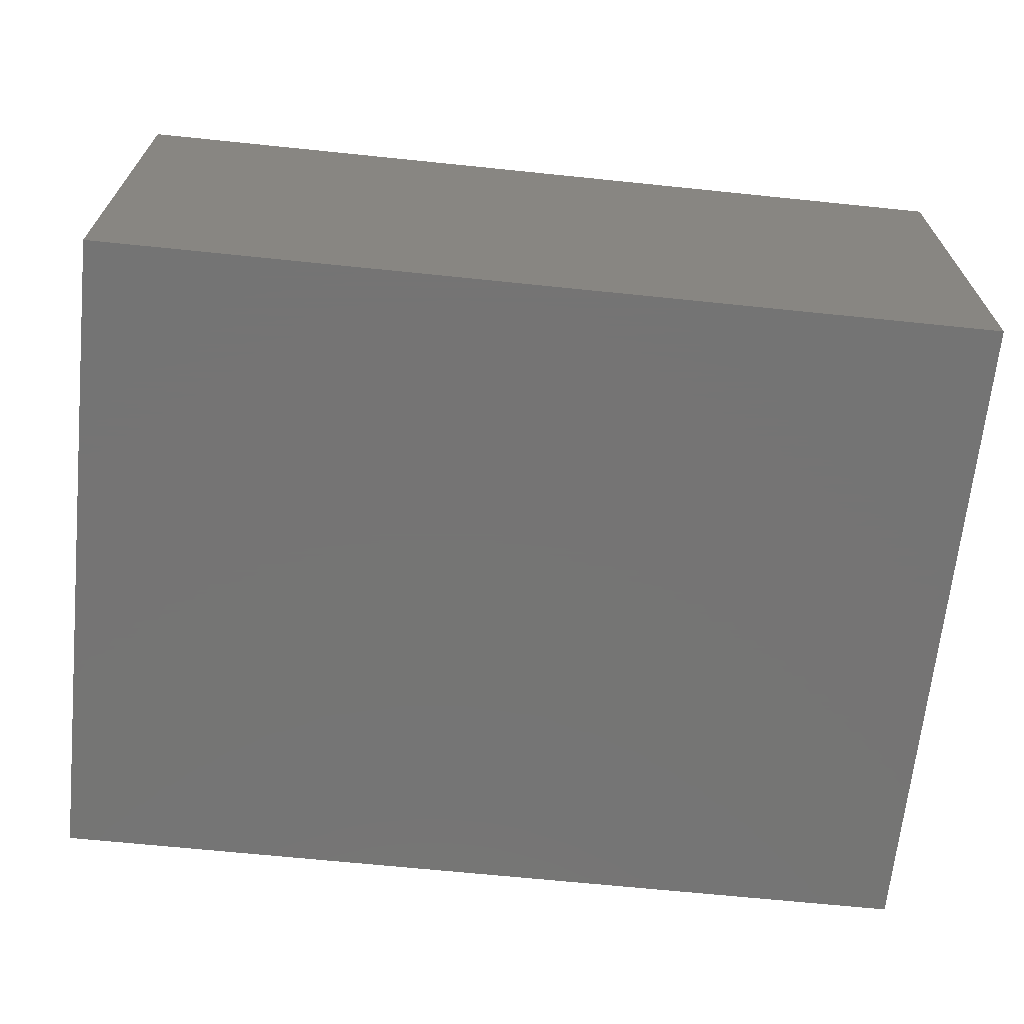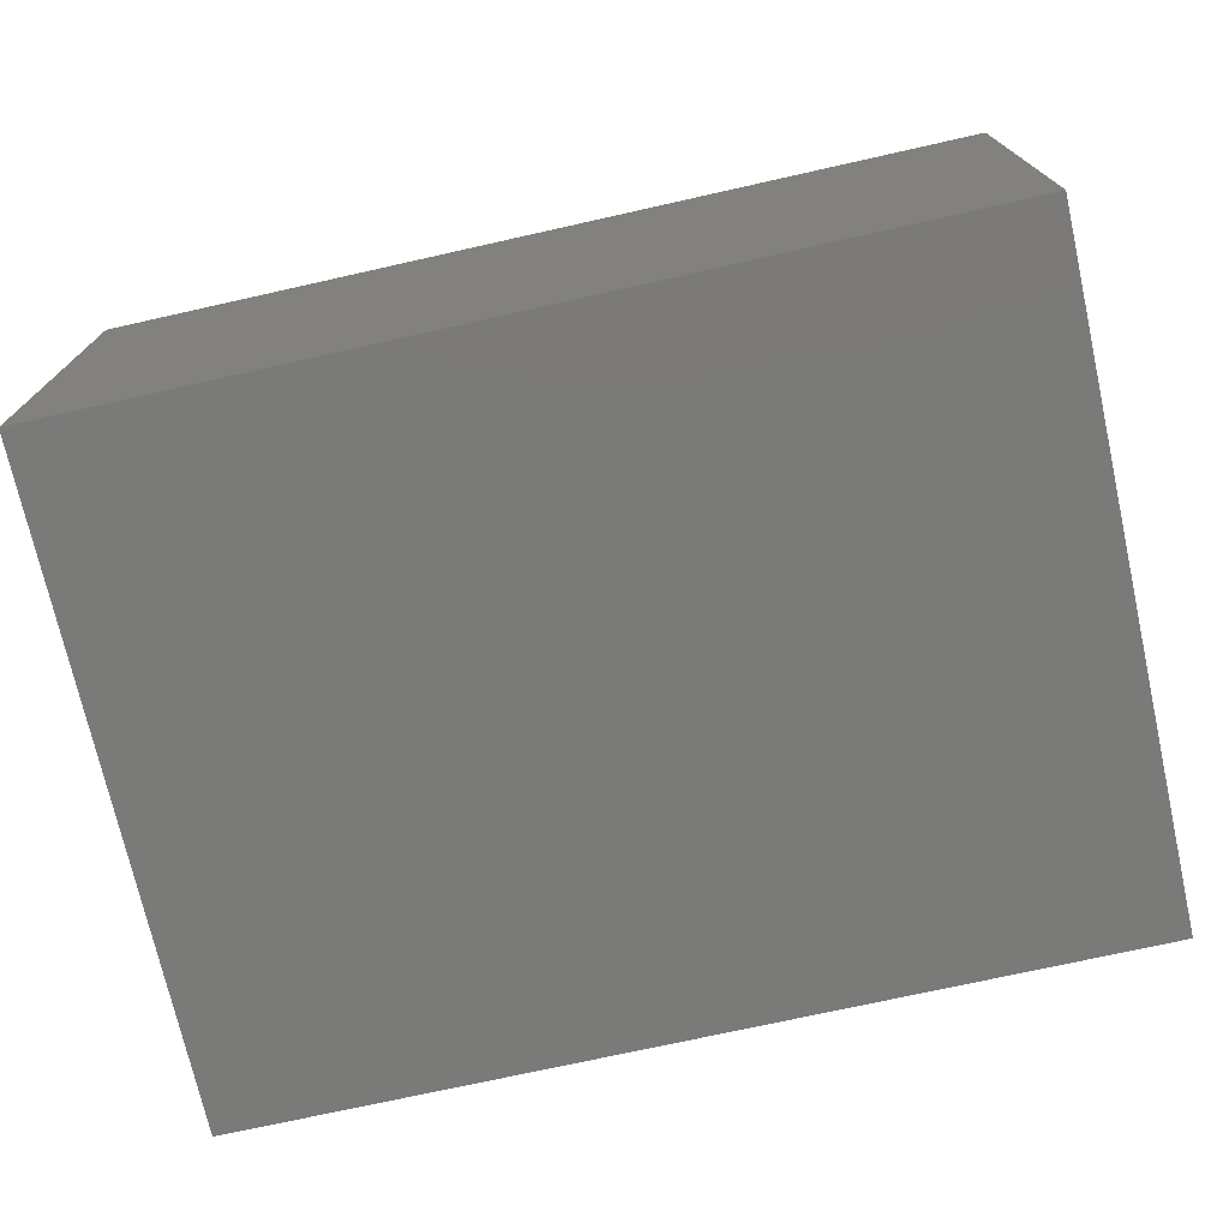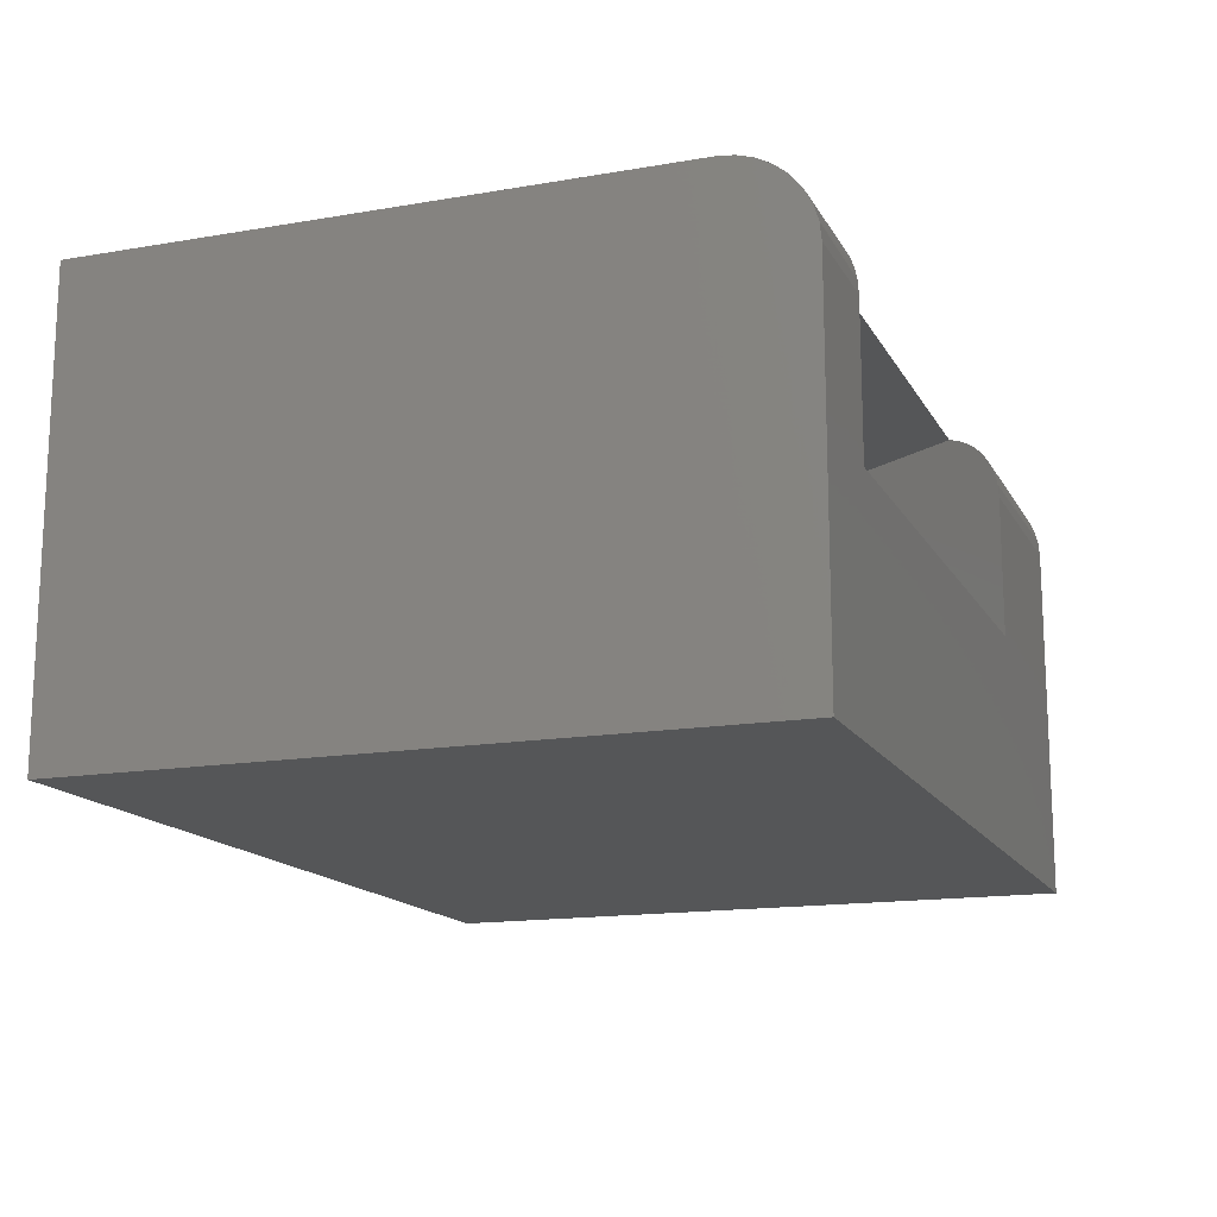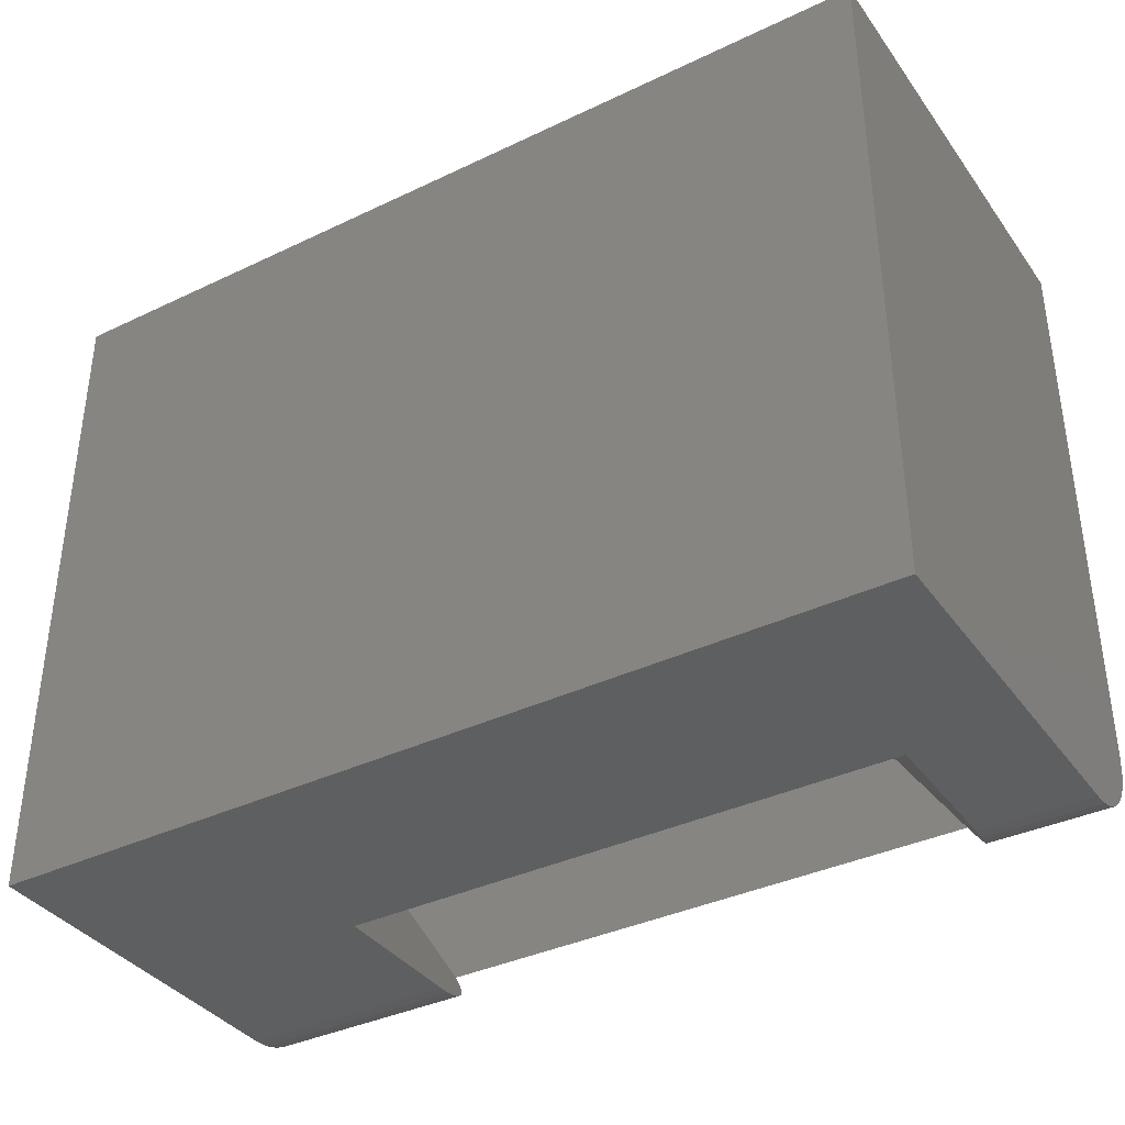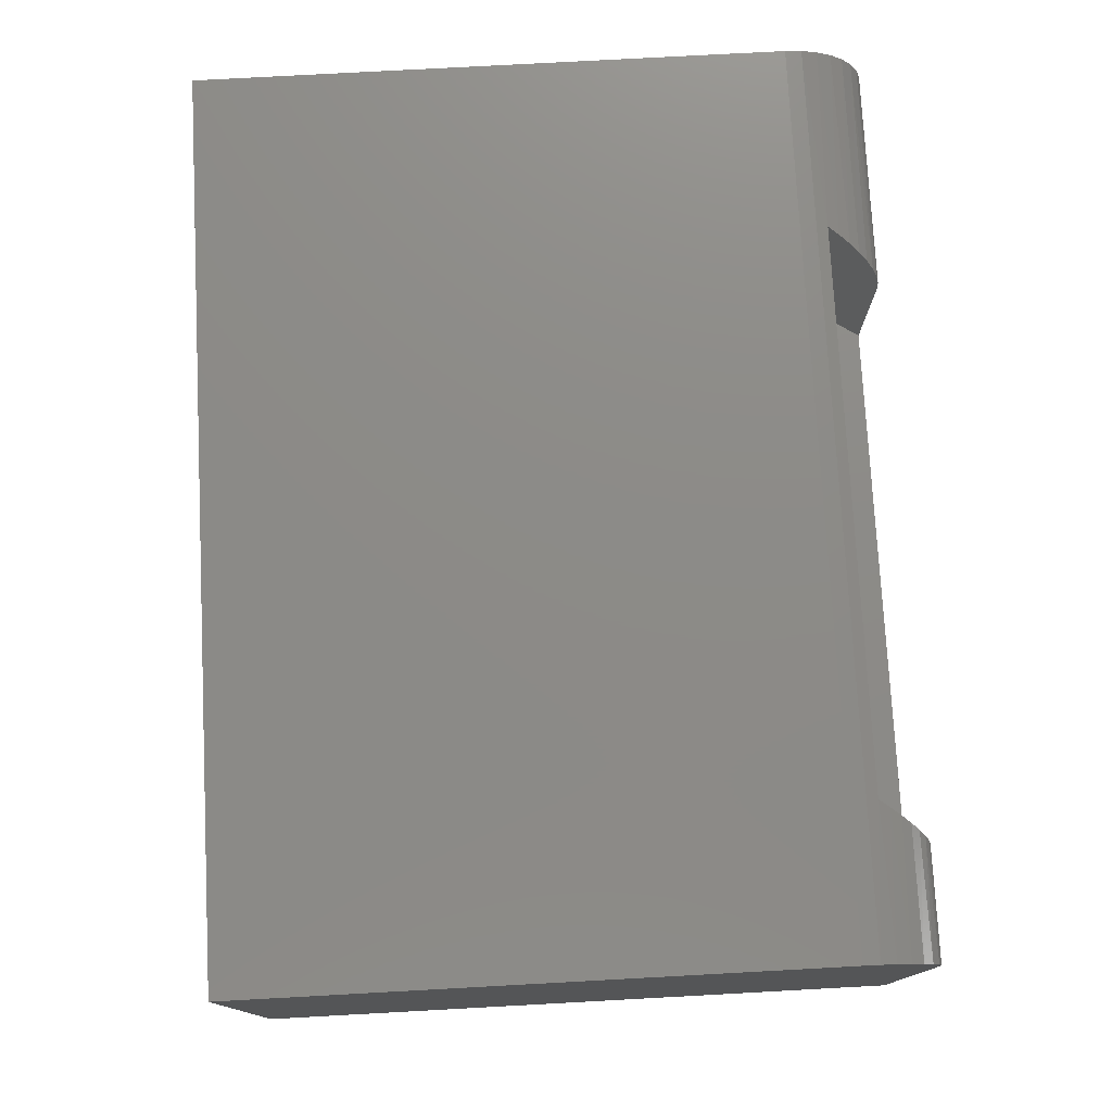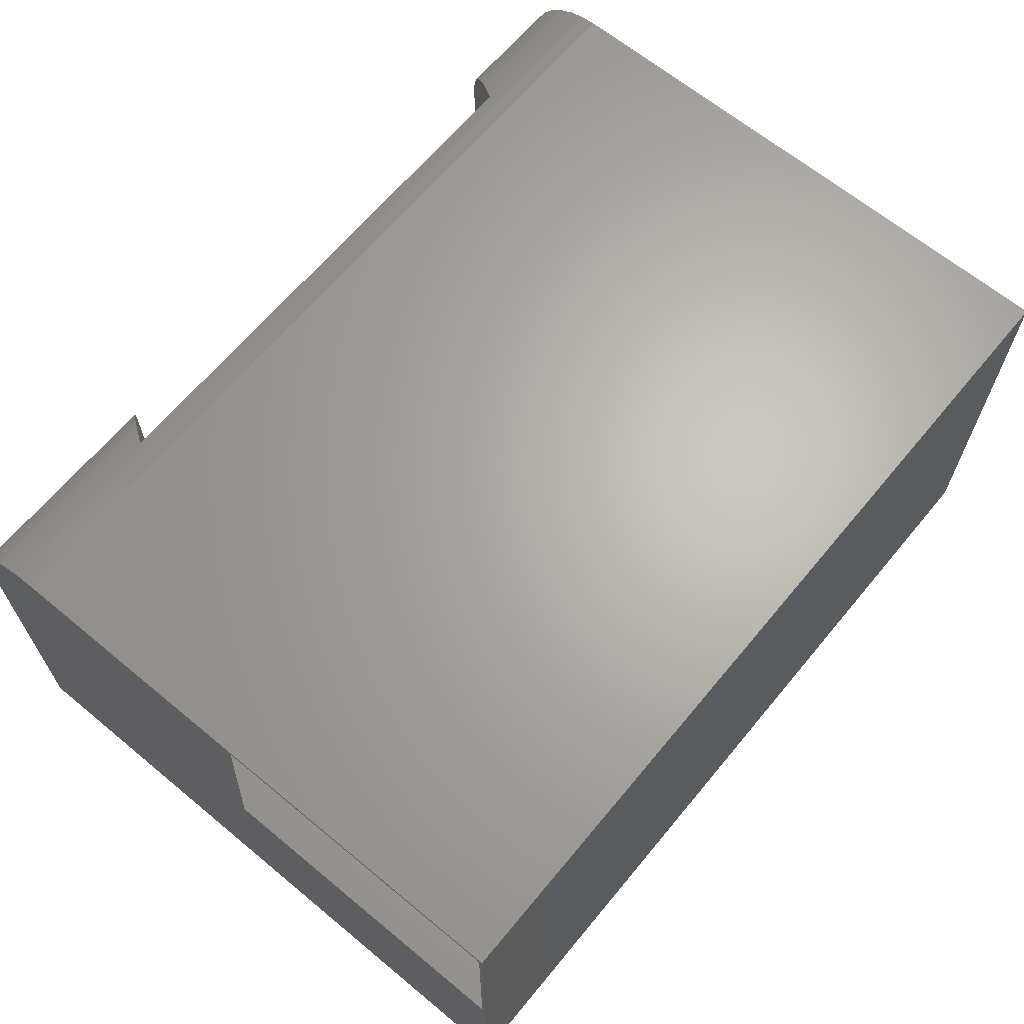
<metadata>
{"format":"stl","ext":"stl","renderer":"f3d","projection":"perspective","resolution":1024,"background":"white","views":[{"elev":-66.9,"azim":174.1,"up":"+Z"},{"elev":-73.2,"azim":-167.4,"up":"+Z"},{"elev":-15.2,"azim":-69.9,"up":"+Z"},{"elev":-37.3,"azim":-148.5,"up":"+Y"},{"elev":76.4,"azim":-93.1,"up":"+Z"},{"elev":65.5,"azim":129.7,"up":"+Z"}]}
</metadata>
<code>
# stl→obj: 50 verts, 100 faces
v 0.5771 -0.5418 0.3585
v 0.5825 -0.5337 0.3654
v 0.5886 -0.5244 0.3712
v 0.5635 -0.5625 0.3086
v 0.5641 -0.5616 0.3197
v 0.5635 -0.5625 0.1875
v 0.5945 -0.5154 0.375
v 0.75 -0.2793 0.375
v 0.75 -0.2793 0.1875
v 0.5658 -0.559 0.3305
v 0.5685 -0.5548 0.3406
v 0.5724 -0.5489 0.3502
v 0.09375 -0.5625 0.3086
v 0.09607 -0.559 0.3305
v 0.09433 -0.5616 0.3197
v 0.09375 -0.5625 0.1875
v 0.4668 -0.002961 0.1875
v 0.4668 -0.002961 0.375
v 0.1251 -0.5154 0.375
v 0.1192 -0.5244 0.3712
v 0.113 -0.5337 0.3654
v 0.1076 -0.5418 0.3585
v 0.1028 -0.5489 0.3502
v 0.09887 -0.5548 0.3406
v 0.75 -0.002961 0.375
v 0.75 -0.4922 0.3789
v 0.75 -0.5059 0.3776
v 0.75 -0.5625 0.3086
v 0.75 -0.5571 0.3355
v 0.75 -0.5611 0.3224
v 0.75 0 0.3789
v 0.75 -0.002961 0.1875
v 0.75 0 -4.592e-17
v 0.75 -0.5191 0.3736
v 0.75 -0.5313 0.3671
v 0.75 -0.5419 0.3584
v 0.75 -0.5507 0.3477
v 0.75 -0.5625 -4.592e-17
v 0 -0.5625 0
v 1.89e-17 -0.5625 0.3086
v 2.288e-17 -0.5191 0.3736
v 2.248e-17 -0.5313 0.3671
v 2.129e-17 -0.5507 0.3477
v 2.055e-17 -0.5571 0.3355
v 1.974e-17 -0.5611 0.3224
v 2.312e-17 -0.5059 0.3776
v 2.194e-17 -0.5419 0.3584
v 0 -0.4922 0.3789
v 2.32e-17 0 0.3789
v 0 0 0
f 1 2 3
f 4 5 6
f 7 8 9
f 7 9 6
f 7 6 5
f 7 5 10
f 7 10 11
f 7 11 12
f 7 12 1
f 7 1 3
f 13 14 15
f 16 17 18
f 16 18 19
f 16 19 20
f 16 20 21
f 16 21 22
f 16 22 23
f 16 23 24
f 16 24 14
f 16 14 13
f 7 19 8
f 8 19 18
f 8 18 25
f 26 8 25
f 26 27 8
f 28 29 30
f 31 26 25
f 31 25 32
f 31 32 33
f 9 8 27
f 9 27 34
f 9 34 35
f 9 35 36
f 9 36 37
f 9 37 29
f 9 29 28
f 9 28 38
f 9 38 33
f 9 33 32
f 28 4 38
f 38 4 6
f 38 6 39
f 39 6 16
f 39 16 40
f 40 16 13
f 7 34 27
f 7 3 34
f 41 42 20
f 20 42 21
f 43 44 24
f 24 44 14
f 14 44 45
f 34 3 35
f 3 2 35
f 37 11 29
f 11 10 29
f 30 29 10
f 19 7 27
f 19 27 46
f 19 46 41
f 19 41 20
f 21 42 22
f 22 42 47
f 22 47 23
f 23 47 43
f 23 43 24
f 40 13 45
f 45 13 15
f 45 15 14
f 46 27 48
f 48 27 26
f 35 2 36
f 36 2 1
f 36 1 37
f 37 1 12
f 37 12 11
f 4 28 5
f 5 28 30
f 5 30 10
f 32 17 9
f 9 17 16
f 9 16 6
f 32 25 17
f 17 25 18
f 39 40 45
f 39 45 44
f 39 44 43
f 39 43 47
f 39 47 42
f 39 42 41
f 39 41 46
f 39 46 48
f 39 48 49
f 39 49 50
f 26 31 48
f 48 31 49
f 50 49 33
f 33 49 31
f 39 50 38
f 38 50 33

</code>
